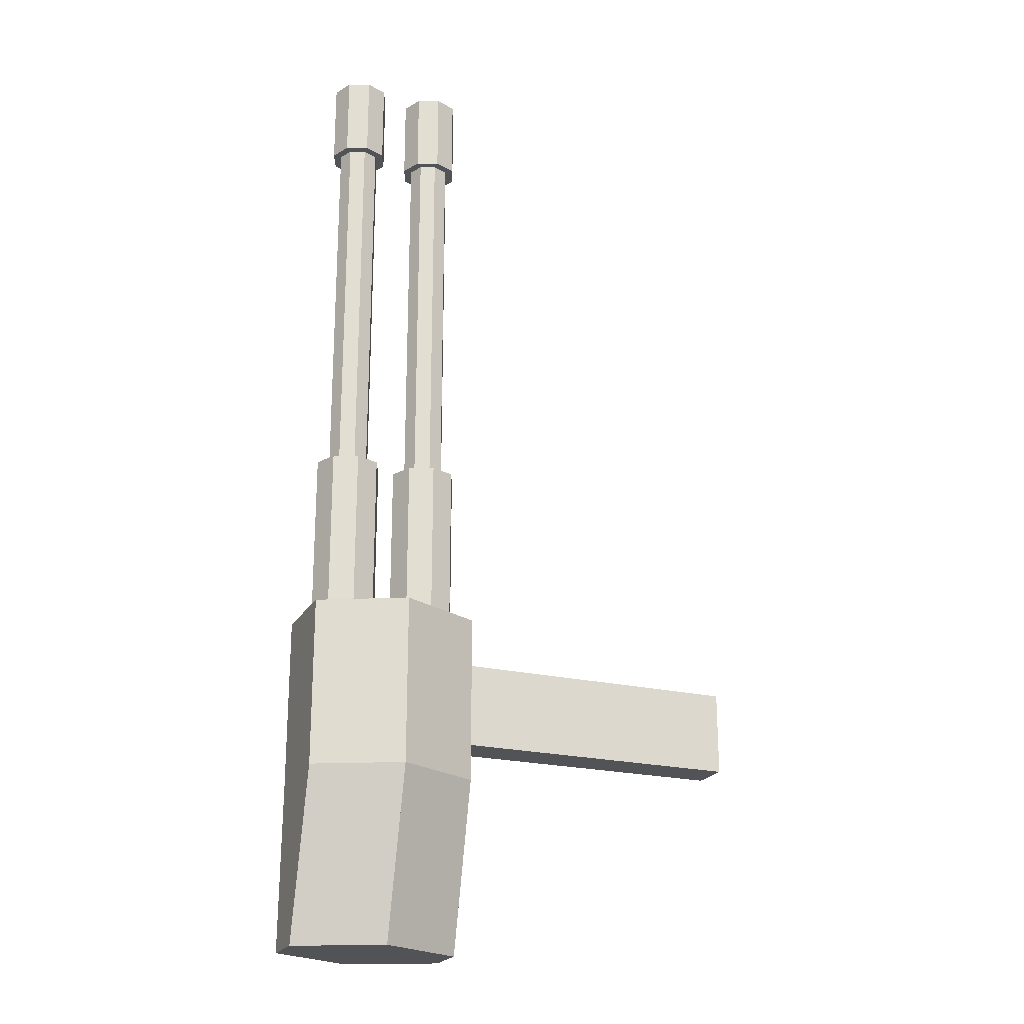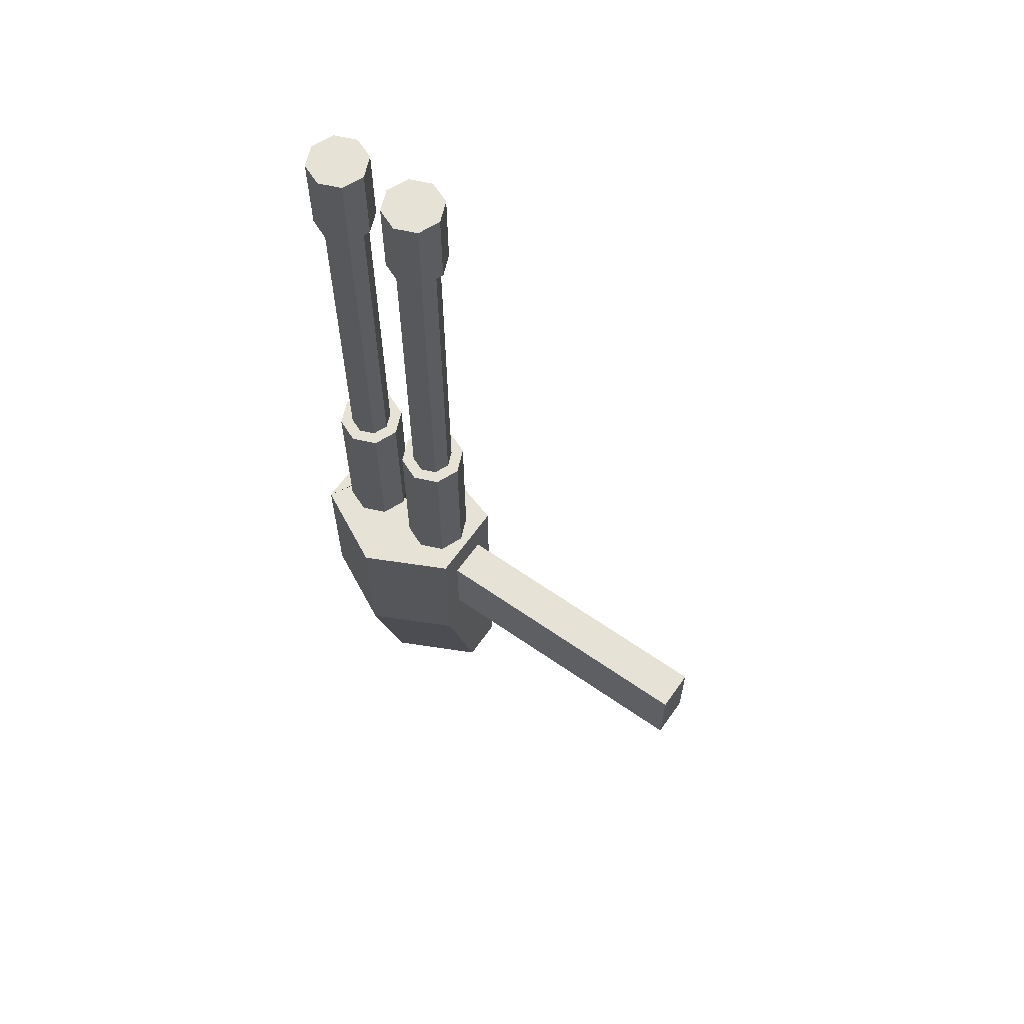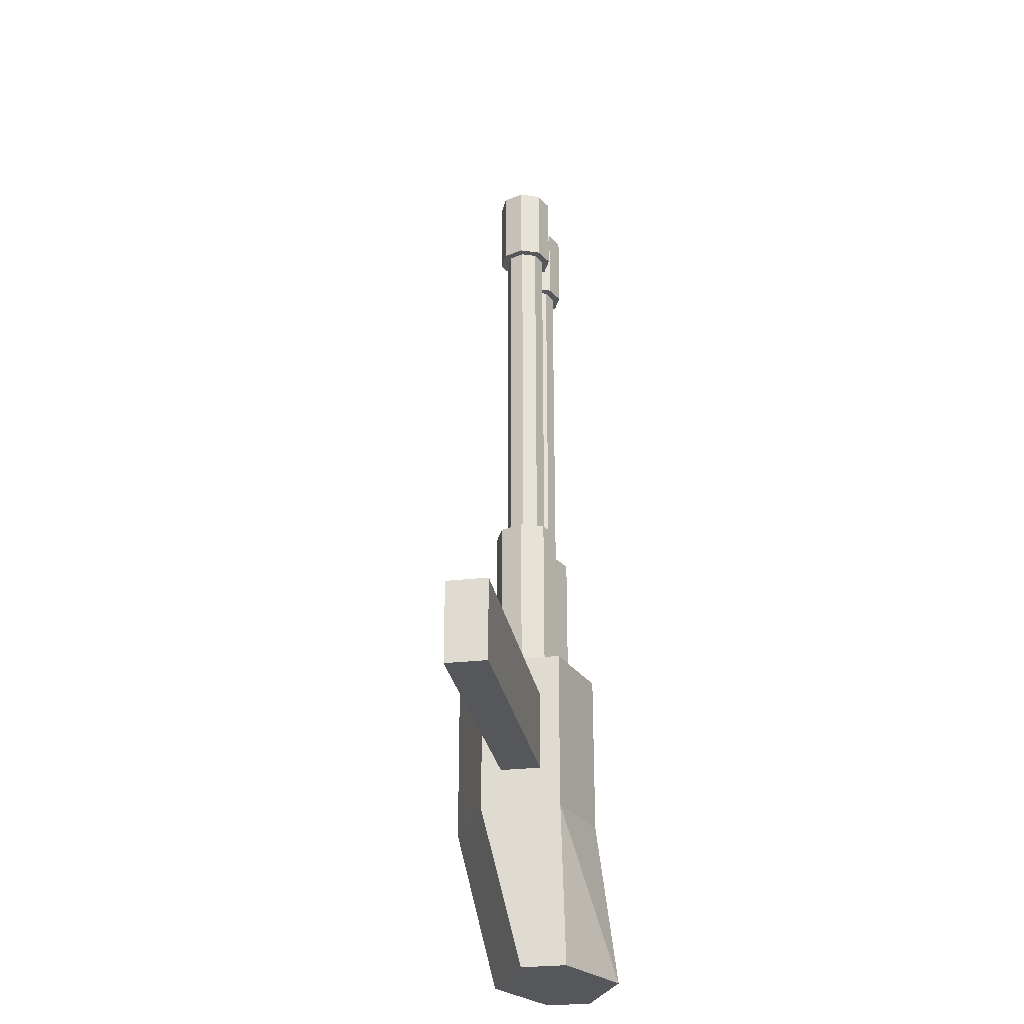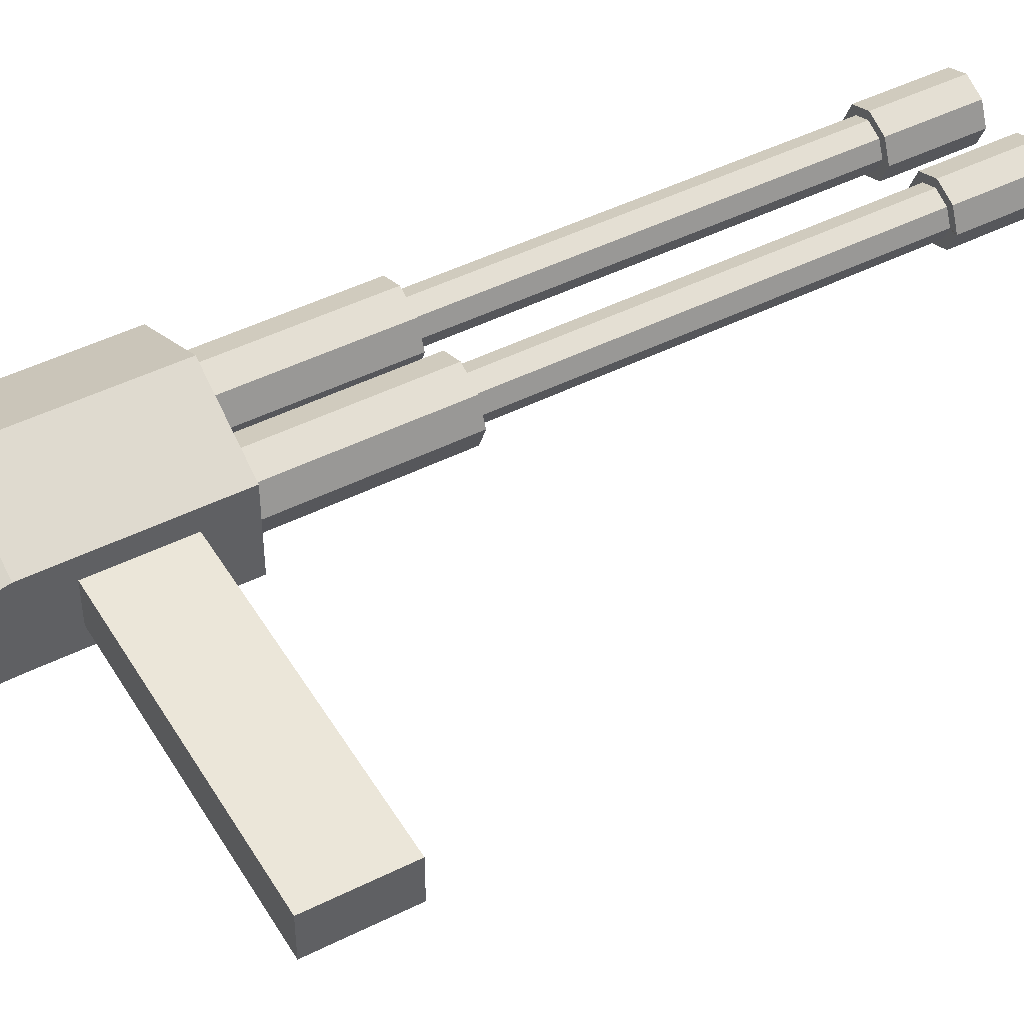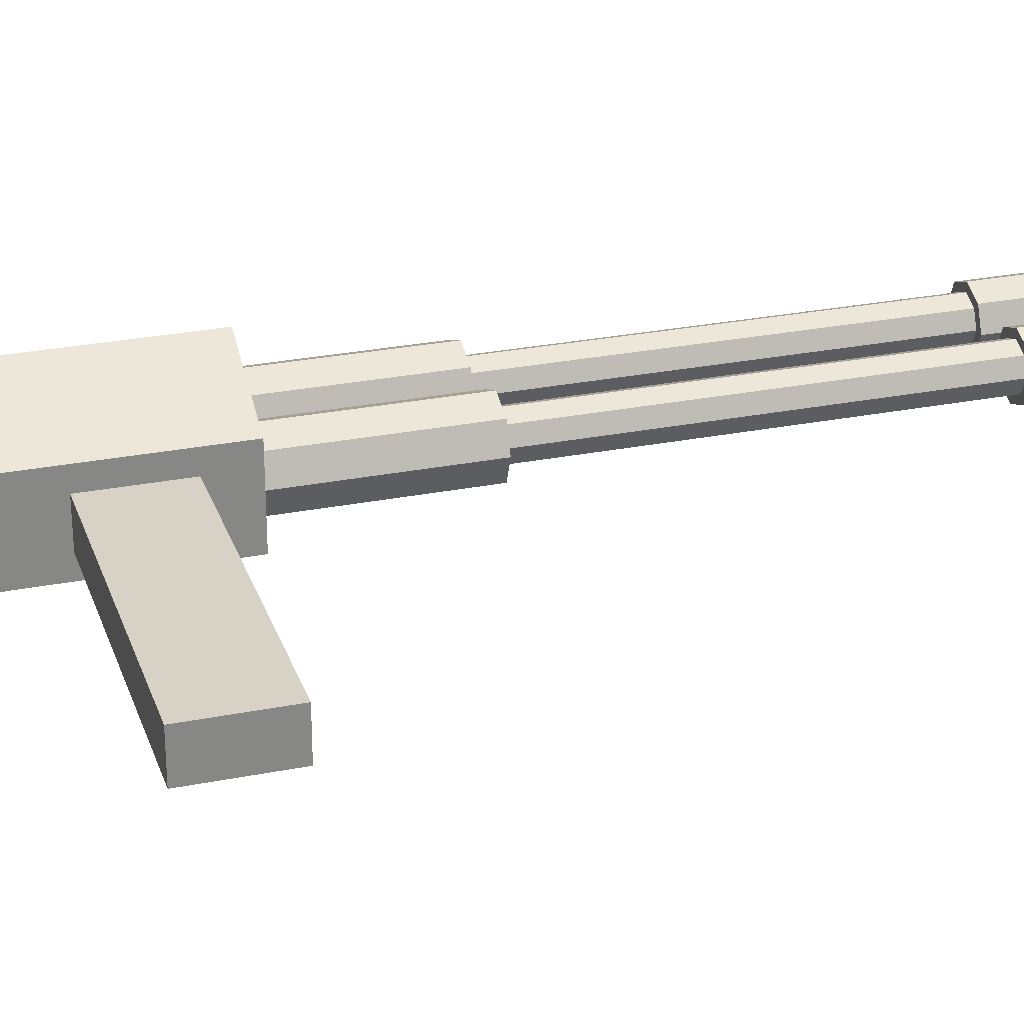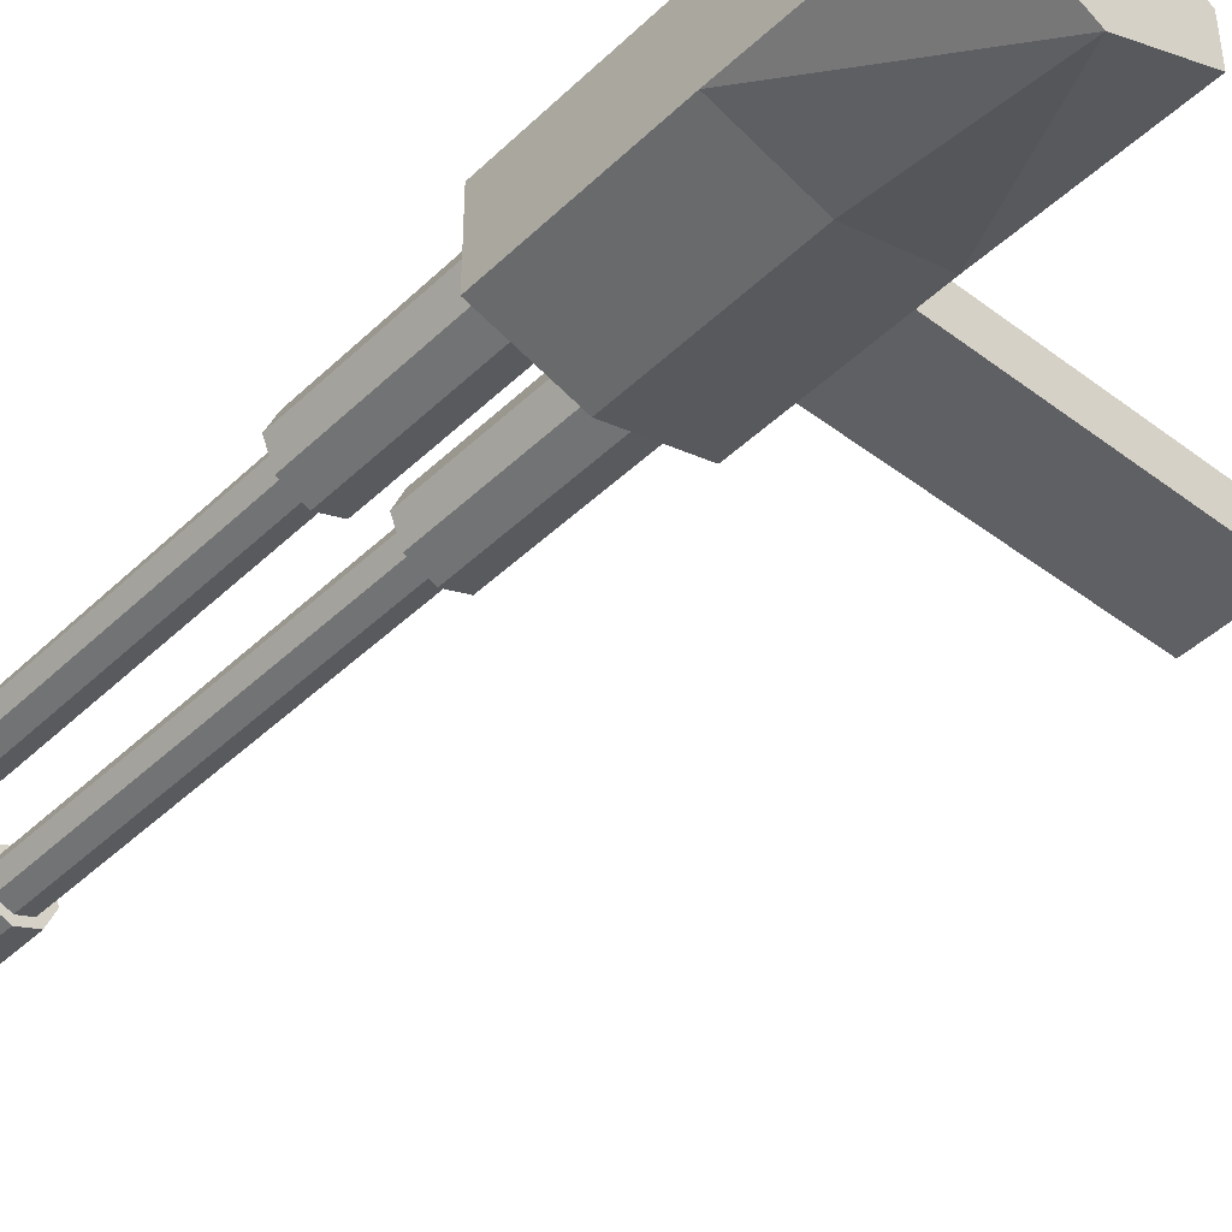
<metadata>
{"format":"obj","ext":"obj","renderer":"f3d","projection":"perspective","resolution":1024,"background":"white","views":[{"elev":-22.0,"azim":157.4,"up":"+Z"},{"elev":63.3,"azim":-144.8,"up":"+Z"},{"elev":-27.4,"azim":-79.9,"up":"+Z"},{"elev":46.7,"azim":-119.6,"up":"+Y"},{"elev":27.5,"azim":-107.0,"up":"+Y"},{"elev":-43.6,"azim":138.2,"up":"+Y"}]}
</metadata>
<code>
o Body
v 0.1 -0.055 -0.3
v 0.05 0.04 0.3
v 0.1 -0 -0.3
v 0.05 0.04 0.1
v 0.1 -0.05 0.1
v 0.02172 0.02828 0.3
v 0.1 0.05 0.1
v 0.02172 0.02828 0.1
v -0 -0.105 -0.3
v 0.01 -0 0.3
v 0.01 -0 0.1
v -0 0.05 -0.3
v 0.02172 -0.02828 0.3
v 0.02172 -0.02828 0.1
v 0.05 -0.04 0.3
v 0.05 -0.04 0.1
v 0.07828 -0.02828 0.3
v 0.07828 -0.02828 0.1
v 0.09 -0 0.3
v 0.09 -0 0.1
v 0.07828 0.02828 0.3
v 0.07828 0.02828 0.1
v 0.08293 0.01707 0.1
v 0 -0.08 0.1
v 0 0.1 0.1
v -0.1 -0.055 -0.3
v -0.05 0.04 0.3
v -0.1 -0 -0.3
v -0.05 0.04 0.1
v -0.1 -0.05 0.1
v -0.02172 0.02828 0.3
v -0.1 0.05 0.1
v -0.02172 0.02828 0.1
v -0.01 -0 0.3
v -0.01 -0 0.1
v -0.02172 -0.02828 0.3
v -0.02172 -0.02828 0.1
v -0.05 -0.04 0.3
v -0.05 -0.04 0.1
v -0.07828 -0.02828 0.3
v -0.07828 -0.02828 0.1
v -0.09 -0 0.3
v -0.09 -0 0.1
v -0.07828 0.02828 0.3
v -0.07828 0.02828 0.1
v -0.08293 0.01707 0.1
v -0.1 -0.05 -0.1
v -0.1 0.05 -0.1
v 0.1 -0.05 -0.1
v 0.1 0.05 -0.1
v -0 0.1 -0.1
v -0 -0.08 -0.1
f 49 50 7 5
f 24 14 11 8 4 22 23 7 25
f 16 14 24 5 7 23 20 18
f 9 12 3 1
f 52 49 5 24
f 51 50 3 12
f 47 30 32 48
f 24 25 32 46 45 29 33 35 37
f 39 41 43 46 32 30 24 37
f 9 26 28 12
f 52 24 30 47
f 51 12 28 48
f 26 47 48 28
f 1 3 50 49
f 25 51 48 32
f 25 7 50 51
f 9 1 49
f 9 52 47
f 26 9 47
f 52 9 49
f 2 4 8 6
f 6 8 11 10
f 10 11 14 13
f 13 14 16 15
f 15 16 18 17
f 17 18 20 19
f 21 19 20 23 22
f 4 2 21 22
f 21 2 6 10 13 15 17 19
f 25 51 12 9 52 24
f 27 31 33 29
f 31 34 35 33
f 34 36 37 35
f 36 38 39 37
f 38 40 41 39
f 40 42 43 41
f 44 45 46 43 42
f 29 45 44 27
f 44 42 40 38 36 34 31 27
o BarrelL
v 0.05 0.025 0.75
v 0.05 0.035 0.85
v 0.05 0.025 0.25
v 0.05 0.035 0.75
v 0.03232 0.01768 0.75
v 0.02525 0.02475 0.85
v 0.03232 0.01768 0.25
v 0.02525 0.02475 0.75
v 0.025 0 0.75
v 0.015 0 0.85
v 0.025 -0 0.25
v 0.015 0 0.75
v 0.03232 -0.01768 0.75
v 0.02525 -0.02475 0.85
v 0.03232 -0.01768 0.25
v 0.02525 -0.02475 0.75
v 0.05 -0.025 0.75
v 0.05 -0.035 0.85
v 0.05 -0.025 0.25
v 0.05 -0.035 0.75
v 0.06768 -0.01768 0.75
v 0.07475 -0.02475 0.85
v 0.06768 -0.01768 0.25
v 0.07475 -0.02475 0.75
v 0.075 0 0.75
v 0.085 0 0.85
v 0.075 -0 0.25
v 0.085 0 0.75
v 0.06768 0.01768 0.75
v 0.07475 0.02475 0.85
v 0.06768 0.01768 0.25
v 0.07475 0.02475 0.75
f 53 55 59 57
f 57 59 63 61
f 61 63 67 65
f 65 67 71 69
f 69 71 75 73
f 73 75 79 77
f 71 67 63 59 55 83 79 75
f 77 79 83 81
f 83 55 53 81
f 54 56 60 58
f 58 60 64 62
f 62 64 68 66
f 66 68 72 70
f 70 72 76 74
f 74 76 80 78
f 73 77 81 53 57 61 64 60 56 84 80 76 72 69
f 68 64 61 65 69 72
f 78 80 84 82
f 82 84 56 54
f 82 54 58 62 66 70 74 78
o Magazine
v -0.45 -0.025 0.05
v -0.45 0.025 0.05
v -0.45 -0.025 -0.05
v -0.45 0.025 -0.05
v -0.05 -0.025 0.05
v -0.05 0.025 0.05
v -0.05 -0.025 -0.05
v -0.05 0.025 -0.05
f 85 86 88 87
f 87 88 92 91
f 91 92 90 89
f 89 90 86 85
f 87 91 89 85
f 92 88 86 90
o BarrelR
v -0.05 0.025 0.75
v -0.05 0.035 0.85
v -0.05 0.025 0.25
v -0.05 0.035 0.75
v -0.06768 0.01768 0.75
v -0.07475 0.02475 0.85
v -0.06768 0.01768 0.25
v -0.07475 0.02475 0.75
v -0.075 0 0.75
v -0.085 0 0.85
v -0.075 -0 0.25
v -0.085 0 0.75
v -0.06768 -0.01768 0.75
v -0.07475 -0.02475 0.85
v -0.06768 -0.01768 0.25
v -0.07475 -0.02475 0.75
v -0.05 -0.025 0.75
v -0.05 -0.035 0.85
v -0.05 -0.025 0.25
v -0.05 -0.035 0.75
v -0.03232 -0.01768 0.75
v -0.02525 -0.02475 0.85
v -0.03232 -0.01768 0.25
v -0.02525 -0.02475 0.75
v -0.025 0 0.75
v -0.015 0 0.85
v -0.025 -0 0.25
v -0.015 0 0.75
v -0.03232 0.01768 0.75
v -0.02525 0.02475 0.85
v -0.03232 0.01768 0.25
v -0.02525 0.02475 0.75
f 93 95 99 97
f 97 99 103 101
f 101 103 107 105
f 105 107 111 109
f 109 111 115 113
f 113 115 119 117
f 111 107 103 99 95 123 119 115
f 117 119 123 121
f 123 95 93 121
f 94 96 100 98
f 98 100 104 102
f 102 104 108 106
f 106 108 112 110
f 110 112 116 114
f 114 116 120 118
f 113 117 121 93 97 101 104 100 96 124 120 116 112 109
f 108 104 101 105 109 112
f 118 120 124 122
f 122 124 96 94
f 122 94 98 102 106 110 114 118

</code>
